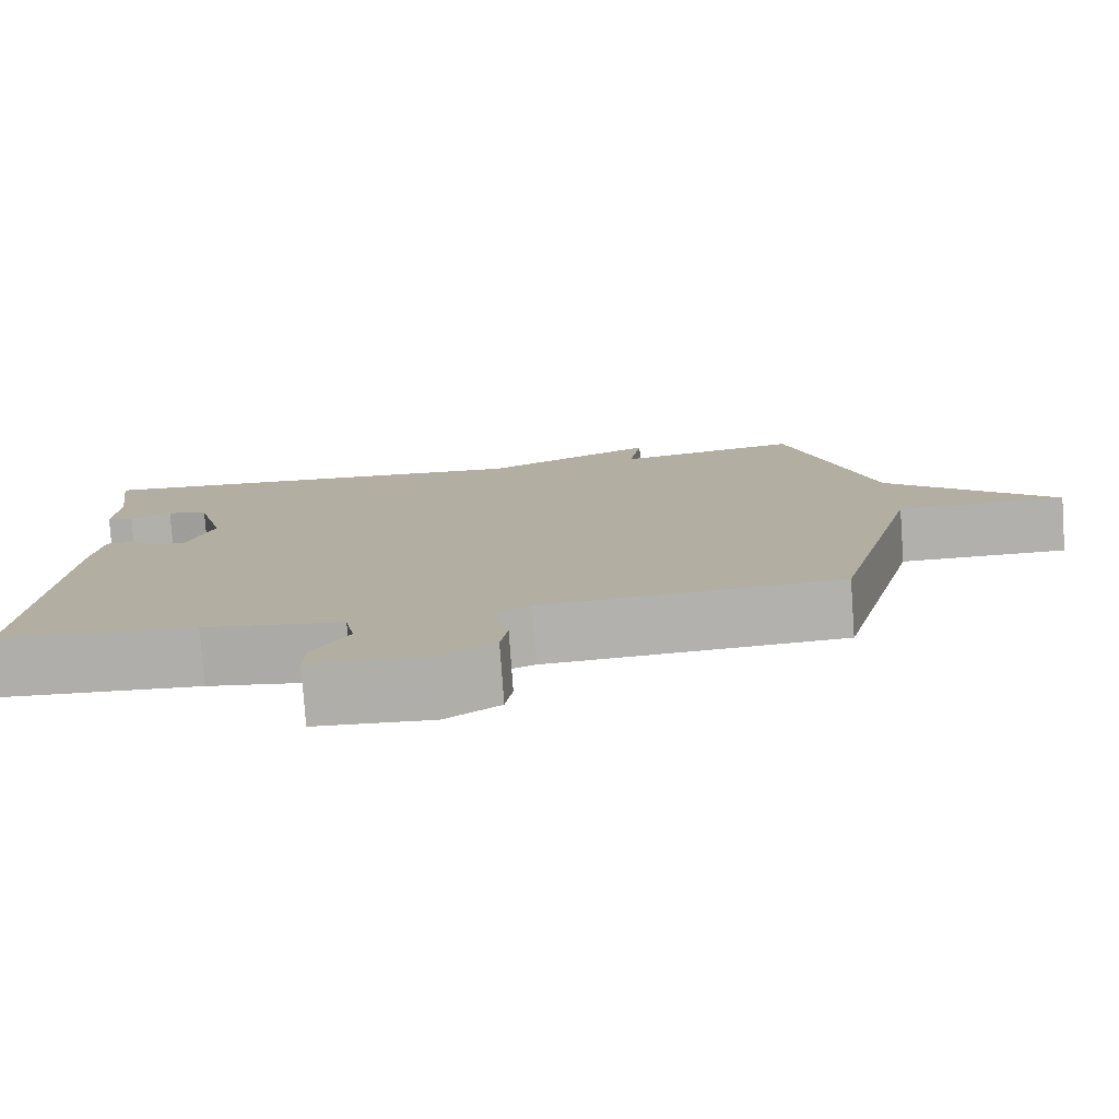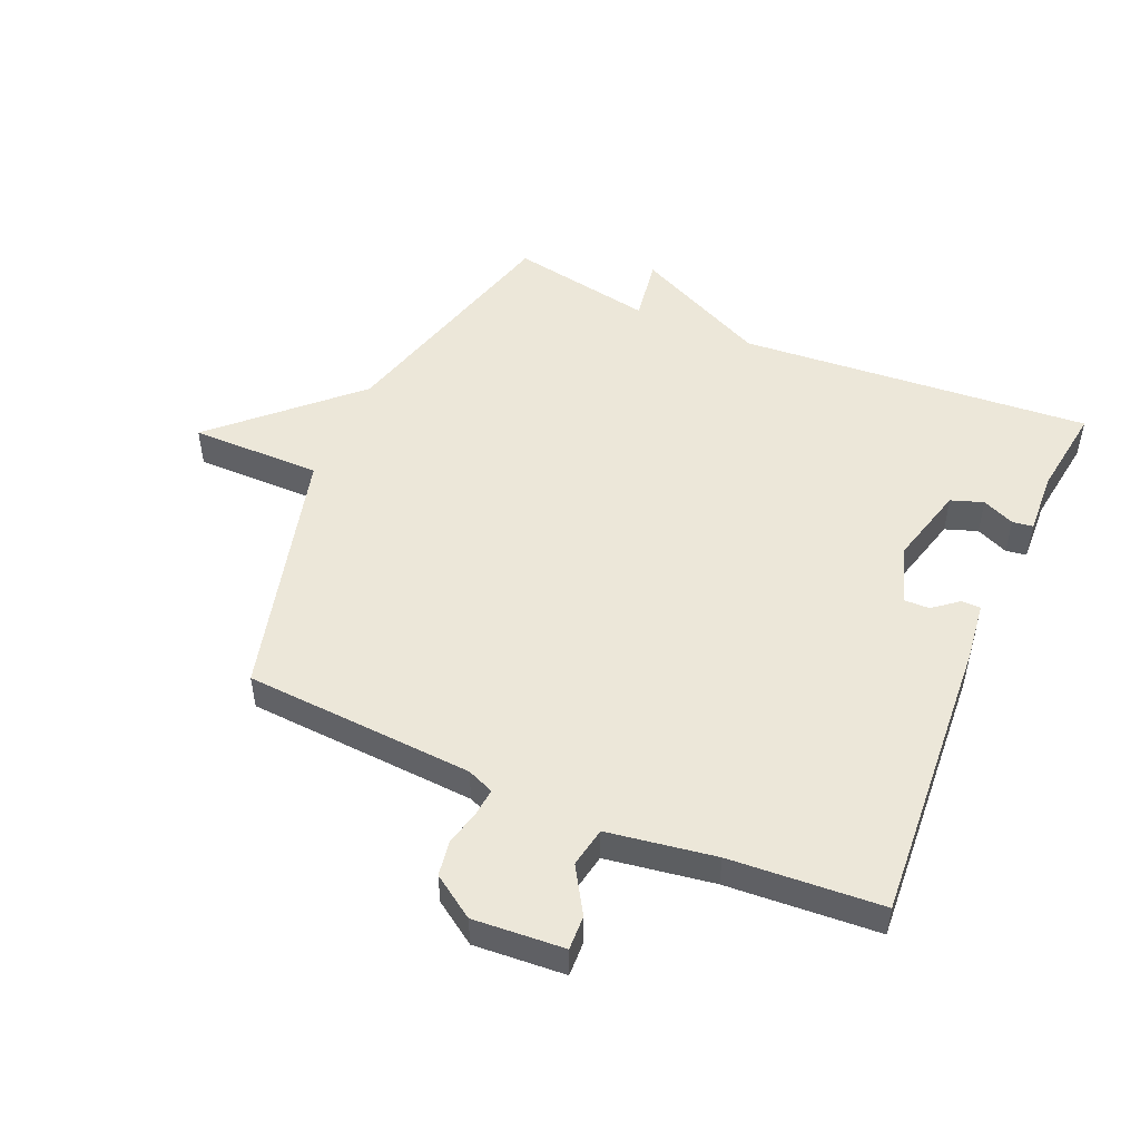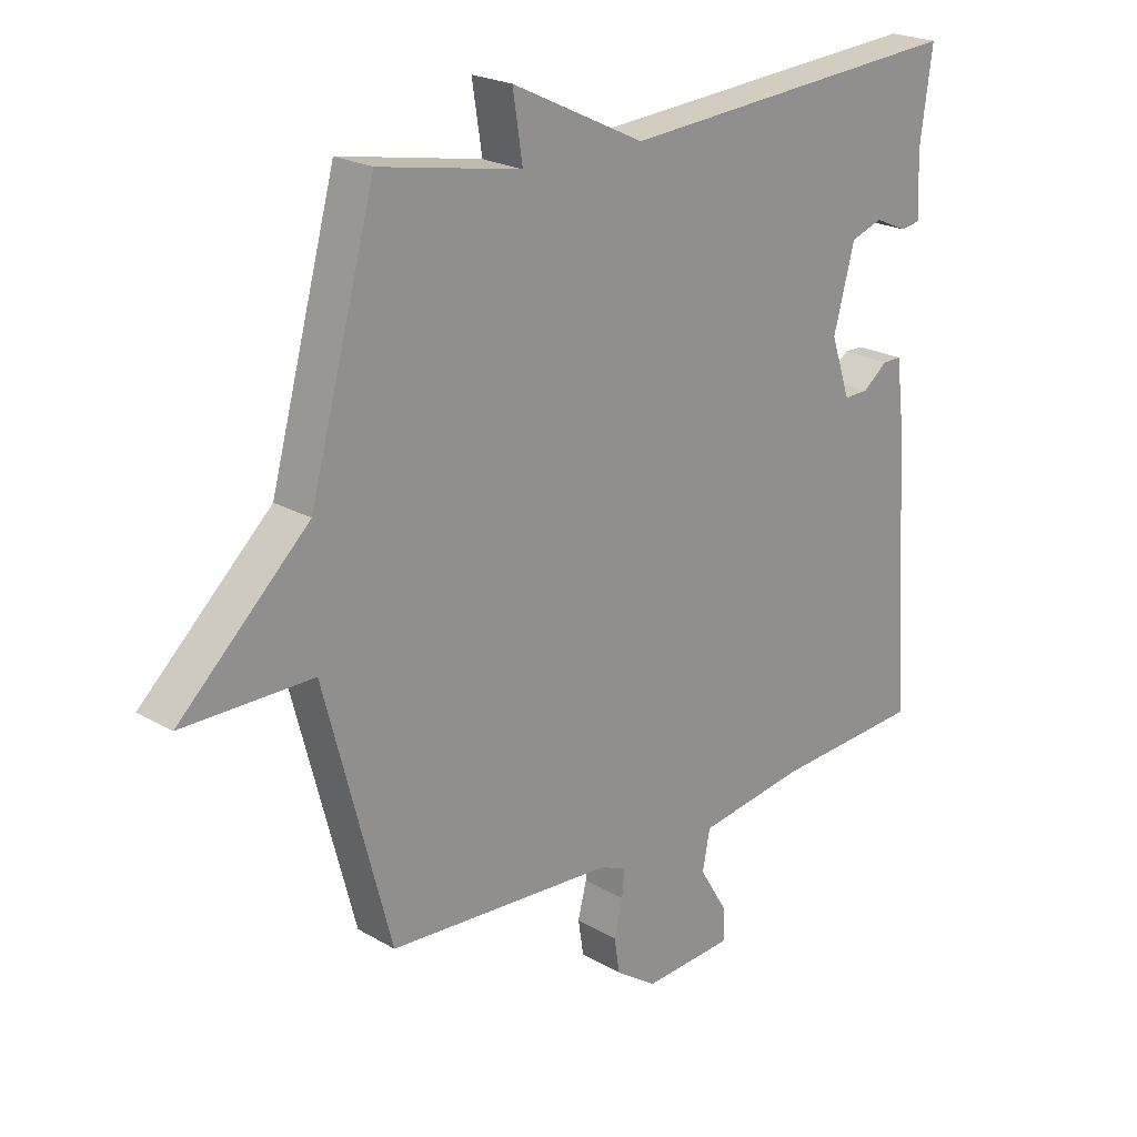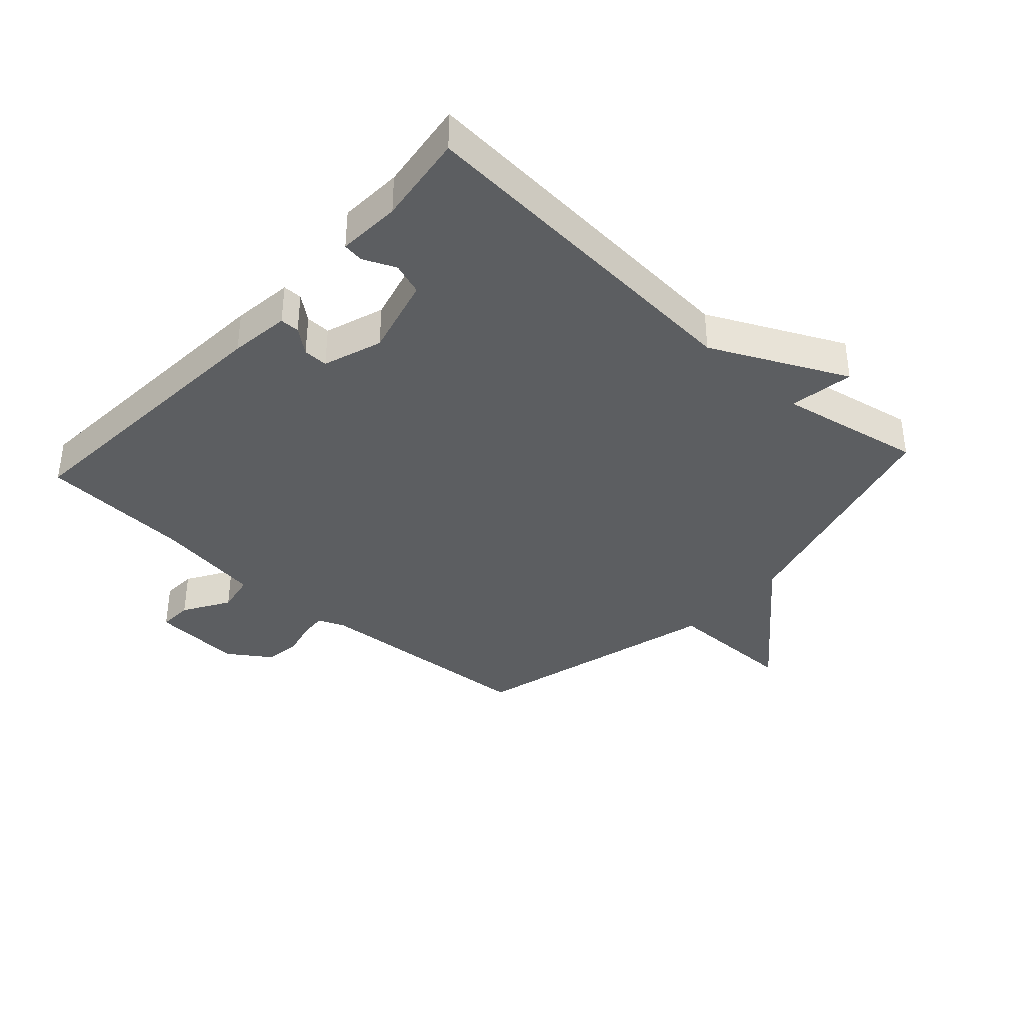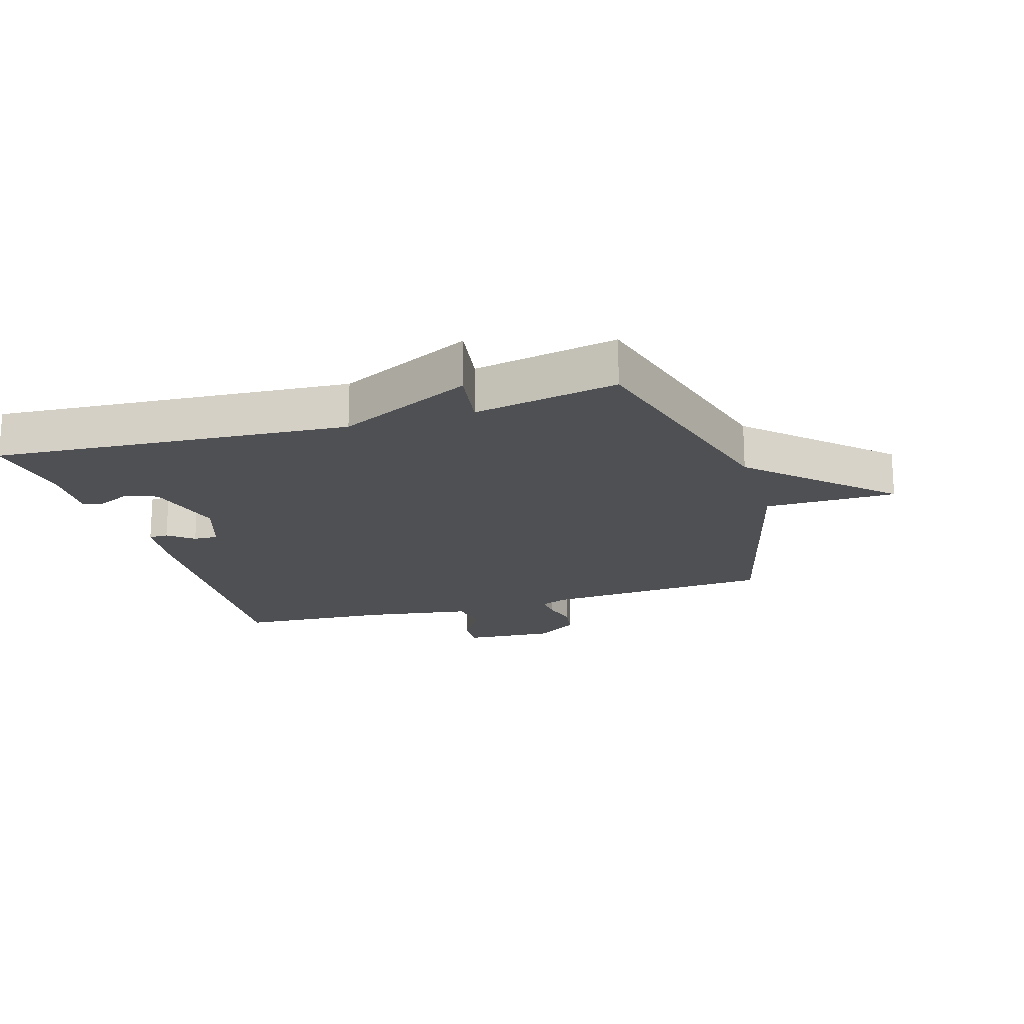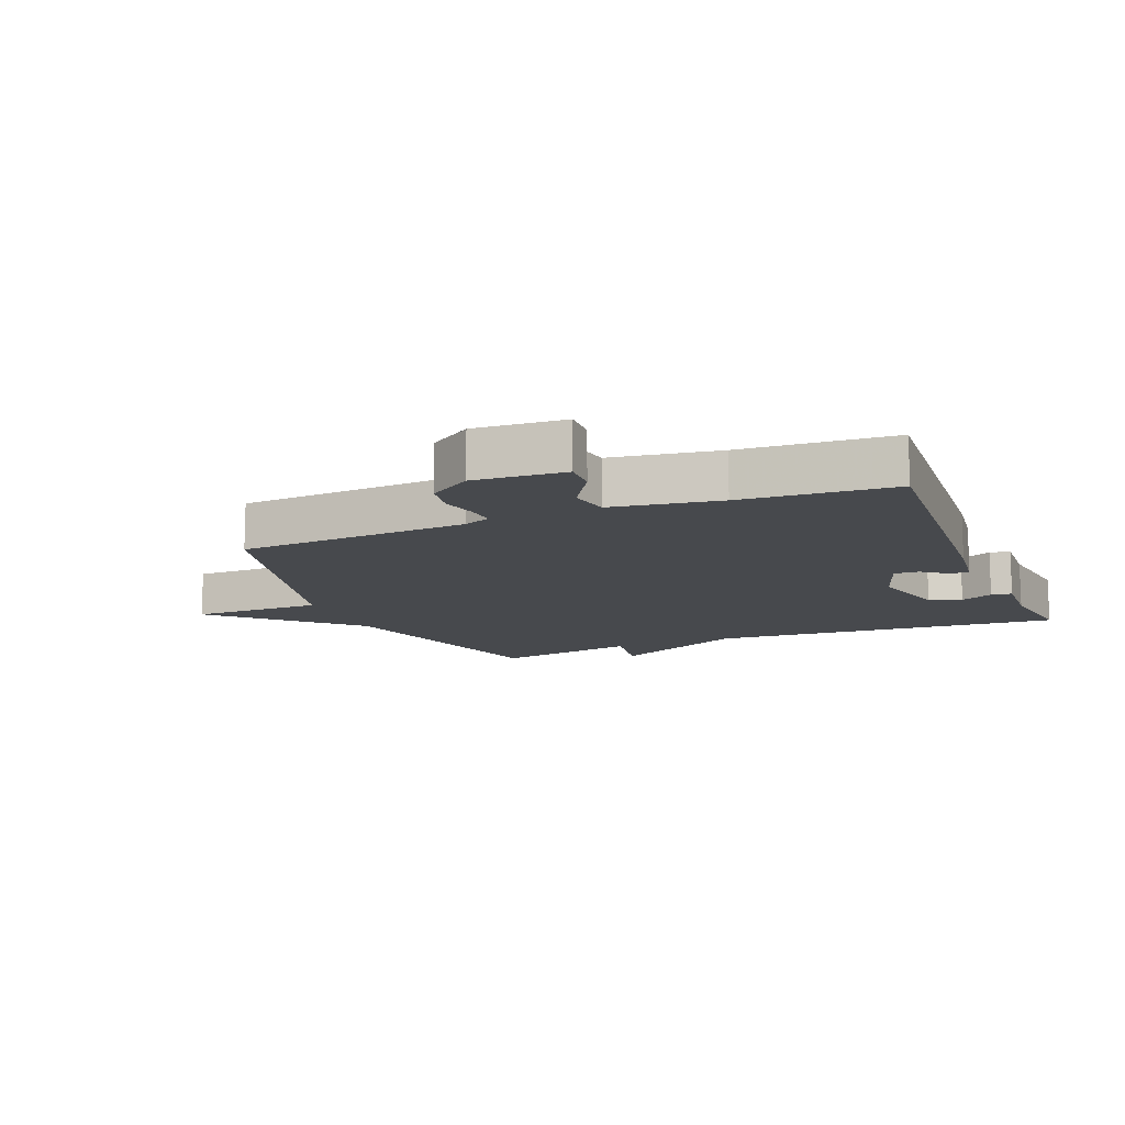
<metadata>
{"format":"obj","ext":"obj","renderer":"f3d","projection":"perspective","resolution":1024,"background":"white","views":[{"elev":-78.6,"azim":4.1,"up":"+Z"},{"elev":50.1,"azim":-156.6,"up":"+Y"},{"elev":22.1,"azim":135.4,"up":"+Z"},{"elev":-37.3,"azim":-42.3,"up":"+Y"},{"elev":-18.9,"azim":17.0,"up":"+Y"},{"elev":-12.4,"azim":-157.8,"up":"+Y"}]}
</metadata>
<code>
v -0.5 0.07 0.5
v 0.069 0.07 0.457
v 0.285 0.07 0.561
v 0.269 0.07 0.457
v 0.5 0.07 0.5
v 0.607 0.07 0.108
v 0.818 0.07 -0.092
v 0.607 0.07 -0.092
v 0.5 0.07 -0.5
v 0.13 0.07 -0.524
v 0.087 0.07 -0.542
v 0.091 0.07 -0.586
v 0.105 0.07 -0.643
v 0.096 0.07 -0.7
v 0.028 0.07 -0.746
v -0.118 0.07 -0.736
v -0.116 0.07 -0.681
v -0.071 0.07 -0.607
v -0.083 0.07 -0.543
v -0.256 0.07 -0.516
v -0.5 0.07 -0.5
v -0.469 0.07 -0.036
v -0.457 0.07 0.061
v -0.426 0.07 0.061
v -0.386 0.07 0.029
v -0.346 0.07 0.028
v -0.314 0.07 0.123
v -0.348 0.07 0.252
v -0.4 0.07 0.27
v -0.452 0.07 0.247
v -0.485 0.07 0.252
v -0.48 0.07 0.354
v -0.5 0 0.5
v 0.069 0 0.457
v 0.285 0 0.561
v 0.269 0 0.457
v 0.5 0 0.5
v 0.607 0 0.108
v 0.818 0 -0.092
v 0.607 0 -0.092
v 0.5 0 -0.5
v 0.13 0 -0.524
v 0.087 0 -0.542
v 0.091 0 -0.586
v 0.105 0 -0.643
v 0.096 0 -0.7
v 0.028 0 -0.746
v -0.118 0 -0.736
v -0.116 0 -0.681
v -0.071 0 -0.607
v -0.083 0 -0.543
v -0.256 0 -0.516
v -0.5 0 -0.5
v -0.469 0 -0.036
v -0.457 0 0.061
v -0.426 0 0.061
v -0.386 0 0.029
v -0.346 0 0.028
v -0.314 0 0.123
v -0.348 0 0.252
v -0.4 0 0.27
v -0.452 0 0.247
v -0.485 0 0.252
v -0.48 0 0.354
f 29 30 31 32
f 32 1 2
f 29 32 2
f 28 29 2
f 2 3 4
f 28 2 4
f 27 28 4
f 4 5 6
f 27 4 6
f 26 27 6
f 23 24 25
f 22 23 25
f 21 22 25
f 20 21 25
f 19 20 25 26
f 16 17 18
f 15 16 18
f 14 15 18
f 13 14 18
f 12 13 18
f 11 12 18 19
f 19 26 6
f 11 19 6
f 10 11 6
f 6 7 8
f 6 8 9 10
f 64 63 62 61
f 34 33 64
f 34 64 61
f 34 61 60
f 36 35 34
f 36 34 60
f 36 60 59
f 38 37 36
f 38 36 59
f 38 59 58
f 57 56 55
f 57 55 54
f 57 54 53
f 57 53 52
f 58 57 52 51
f 50 49 48
f 50 48 47
f 50 47 46
f 50 46 45
f 50 45 44
f 51 50 44 43
f 38 58 51
f 38 51 43
f 38 43 42
f 40 39 38
f 42 41 40 38
f 1 33 34 2
f 2 34 35 3
f 3 35 36 4
f 4 36 37 5
f 5 37 38 6
f 6 38 39 7
f 7 39 40 8
f 8 40 41 9
f 9 41 42 10
f 10 42 43 11
f 11 43 44 12
f 12 44 45 13
f 13 45 46 14
f 14 46 47 15
f 15 47 48 16
f 16 48 49 17
f 17 49 50 18
f 18 50 51 19
f 19 51 52 20
f 20 52 53 21
f 21 53 54 22
f 22 54 55 23
f 23 55 56 24
f 24 56 57 25
f 25 57 58 26
f 26 58 59 27
f 27 59 60 28
f 28 60 61 29
f 29 61 62 30
f 30 62 63 31
f 31 63 64 32
f 32 64 33 1

</code>
